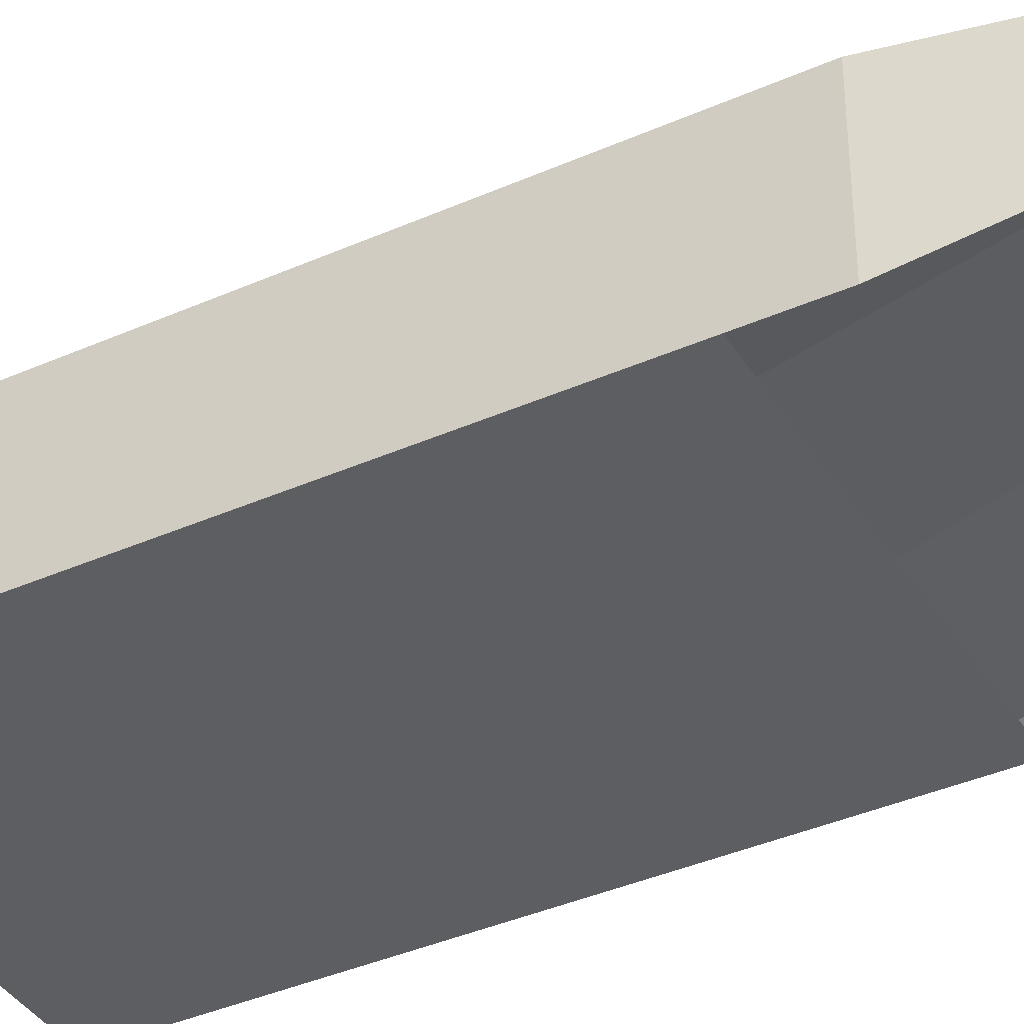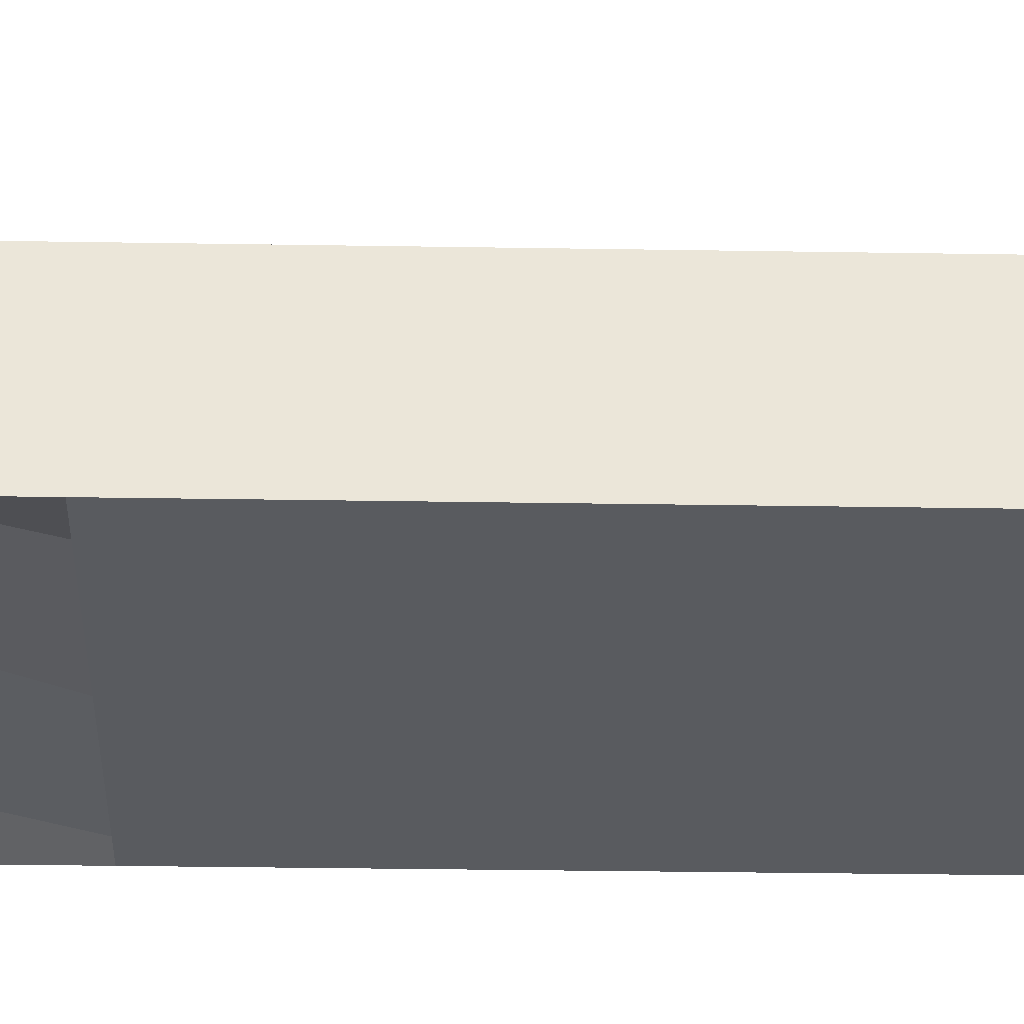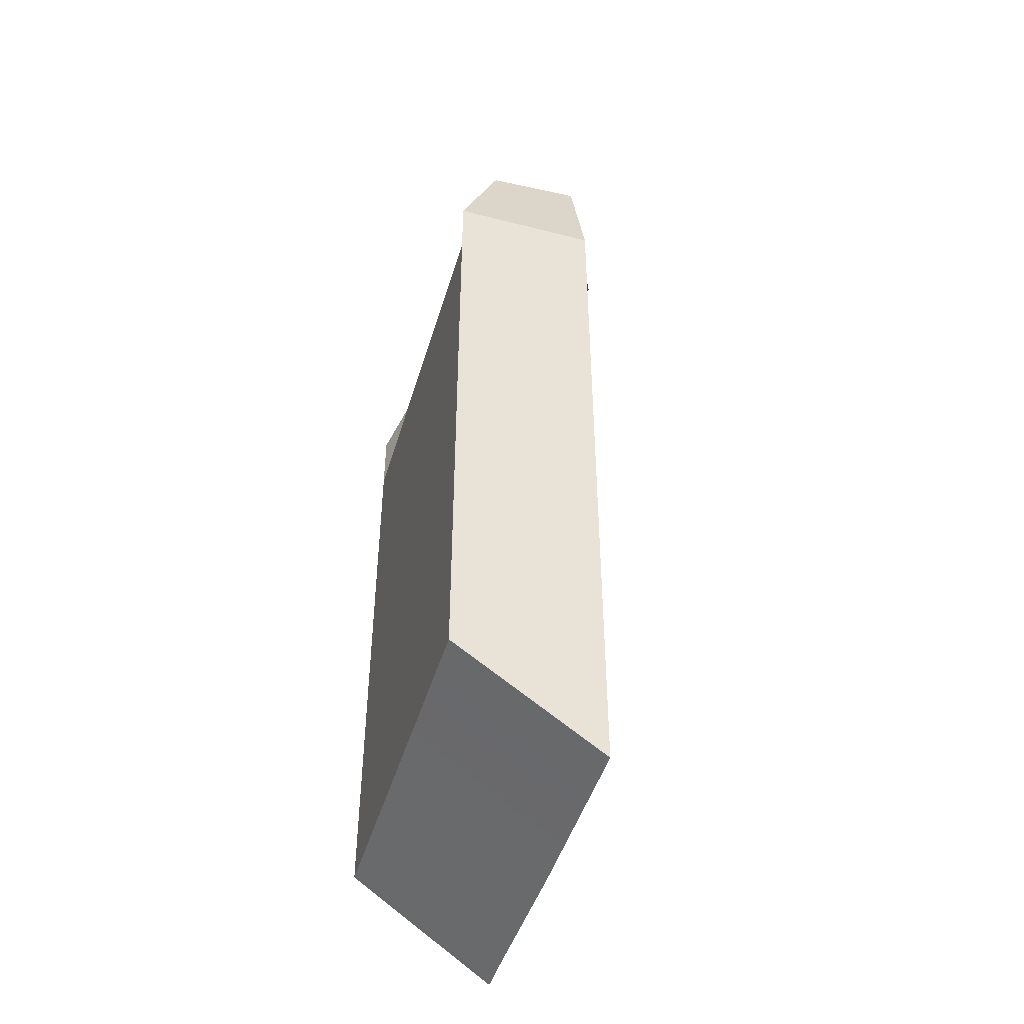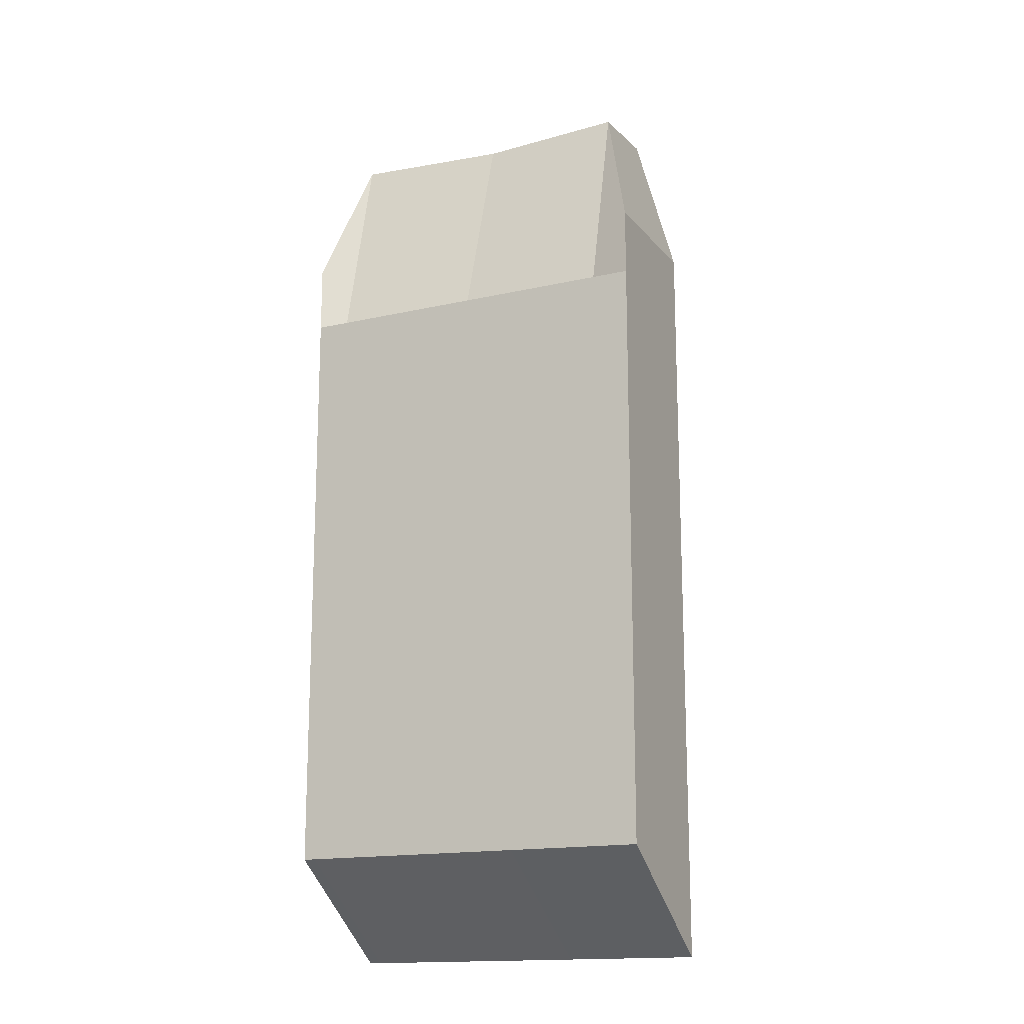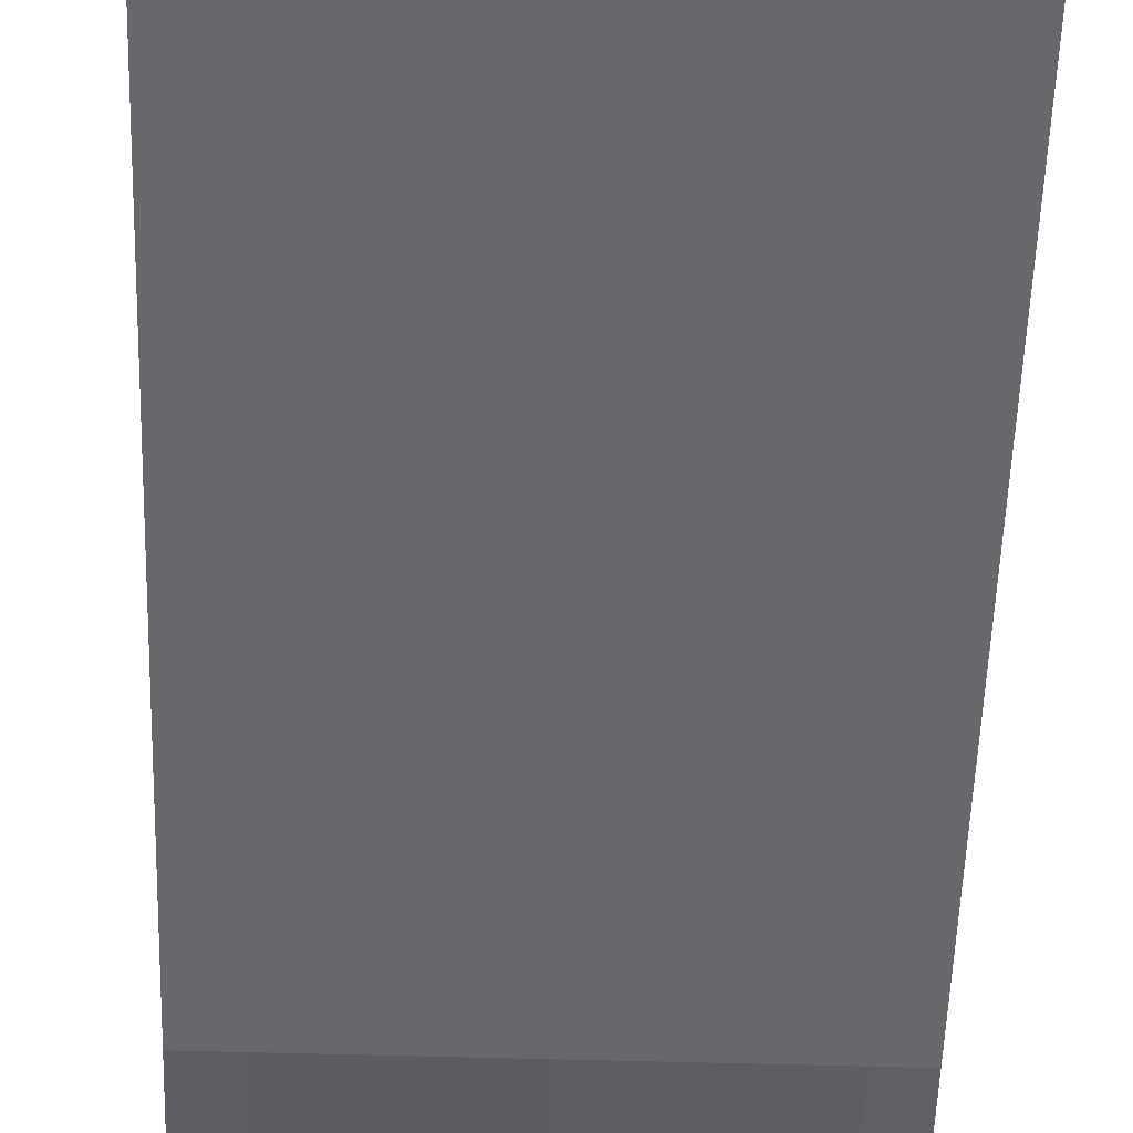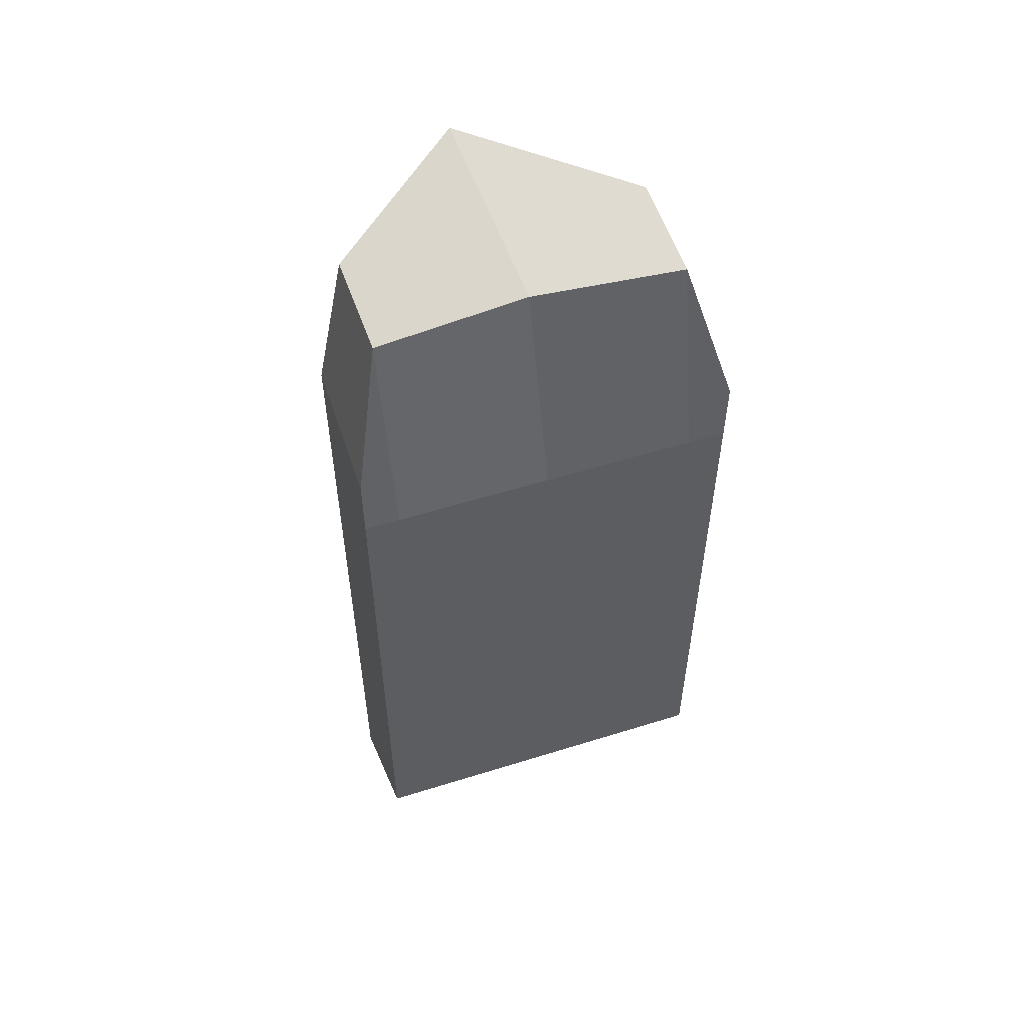
<metadata>
{"format":"obj","ext":"obj","renderer":"f3d","projection":"perspective","resolution":1024,"background":"white","views":[{"elev":-39.2,"azim":-61.1,"up":"+Y"},{"elev":-32.3,"azim":88.7,"up":"+Y"},{"elev":-46.4,"azim":73.7,"up":"+Z"},{"elev":-16.0,"azim":25.5,"up":"+Z"},{"elev":-52.3,"azim":178.2,"up":"+Y"},{"elev":55.5,"azim":-18.2,"up":"+Z"}]}
</metadata>
<code>
o Left_Cube.003
v -0.4743 -0.2233 1.453
v -0.4611 -0.51 1.415
v -0.001999 -0.4687 1.415
v -0.07431 0.02331 1.621
v 0.448 -0.51 1.415
v 0.4336 -0.2154 1.456
f 1 2 3 4
f 4 3 5 6
o Bottom_Cube.001
v 0.448 -0.6566 -0.7892
v 0.448 -0.6566 -1
v 0.5605 -0.6566 -1
v 0.5605 -0.6566 -0.7892
v 0.448 -0.6566 0.7967
v 0.448 -0.6566 -0
v 0.5605 -0.6566 -0
v 0.5605 -0.6566 0.7967
v -0.4611 -0.6566 0.7967
v -0.4611 -0.6566 0
v -0.001999 -0.6566 0
v -0.001999 -0.6566 0.7967
v -0.4611 -0.6566 -0.7892
v -0.4611 -0.6566 -1
v -0.001999 -0.6566 -1
v -0.001999 -0.6566 -0.7892
v -0.5645 -0.6566 -0.7892
v -0.5645 -0.6566 -1
v -0.5645 -0.6566 0.7967
v -0.5645 -0.6566 0
v -0.5645 -0.6566 1
v -0.4611 -0.51 1.415
v -0.001999 -0.4687 1.415
v 0.448 -0.51 1.415
v 0.5605 -0.6566 1
f 7 8 9 10
f 11 12 13 14
f 15 16 17 18
f 19 20 21 22
f 18 17 12 11
f 22 21 8 7
f 23 24 20 19
f 25 26 16 15
f 26 23 19 16
f 17 22 7 12
f 16 19 22 17
f 12 7 10 13
f 27 25 15 28
f 29 18 11 30
f 28 15 18 29
f 30 11 14 31
o Front_Cube.005
v 0.5605 -0.6566 0.7967
v 0.5605 -0.2154 0.766
v 0.5605 -0.2154 1
v 0.5605 -0.6566 1
v 0.4336 -0.2154 1.456
v 0.448 -0.51 1.415
v 0.5605 -0.6566 -0.7892
v 0.5605 -0.2154 -1.059
v 0.5605 -0.2154 -0.151
v 0.5605 -0.6566 -0
v 0.5605 -0.6566 -1
v 0.5605 -0.2154 -1.302
f 32 33 34 35
f 36 37 35 34
f 38 39 40 41
f 42 43 39 38
f 41 40 33 32
o Right_Cube.004
v 0.448 -0.6566 -1
v 0.448 -0.2154 -1.302
v 0.5605 -0.2154 -1.302
v 0.5605 -0.6566 -1
v -0.4611 -0.6566 -1
v -0.4611 -0.2233 -1.302
v -0.001999 -0.2154 -1.302
v -0.001999 -0.6566 -1
v -0.5645 -0.6566 -1
v -0.5645 -0.2233 -1.302
f 44 45 46 47
f 48 49 50 51
f 51 50 45 44
f 52 53 49 48
o Back_Cube
v -0.5645 -0.6566 -0.7892
v -0.5645 -0.2233 -1.059
v -0.5645 -0.2233 -1.302
v -0.5645 -0.6566 -1
v -0.5645 -0.6566 0.7967
v -0.5645 -0.2233 0.766
v -0.5645 -0.2233 -0.151
v -0.5645 -0.6566 0
v -0.5645 -0.2233 1
v -0.5645 -0.6566 1
v -0.4611 -0.51 1.415
v -0.4743 -0.2233 1.453
f 54 55 56 57
f 58 59 60 61
f 62 63 64 65
f 61 60 55 54
f 63 62 59 58
o Top_Cube.002
v 0.4511 -0.2154 -1.059
v 0.5605 -0.2154 -1.059
v 0.5605 -0.2154 -1.302
v 0.448 -0.2154 -1.302
v 0.4384 -0.2154 0.7988
v 0.5605 -0.2154 0.766
v 0.5605 -0.2154 -0.151
v 0.4619 -0.2154 -0.151
v -0.4689 -0.2233 0.7961
v -0.0462 -0.3776 0.9298
v 0.07317 -0.6315 -0.151
v -0.4478 -0.2233 -0.151
v -0.4582 -0.2233 -1.059
v 0.01324 -0.2154 -1.059
v -0.001999 -0.2154 -1.302
v -0.4611 -0.2233 -1.302
v -0.5645 -0.2233 -1.059
v -0.5645 -0.2233 -1.302
v -0.5645 -0.2233 0.766
v -0.5645 -0.2233 -0.151
v -0.5645 -0.2233 1
v -0.4743 -0.2233 1.453
v -0.07431 0.02331 1.621
v 0.4336 -0.2154 1.456
v 0.5605 -0.2154 1
f 66 67 68 69
f 70 71 72 73
f 74 75 76 77
f 78 79 80 81
f 75 70 73 76
f 79 66 69 80
f 82 78 81 83
f 84 74 77 85
f 85 77 78 82
f 76 73 66 79
f 77 76 79 78
f 73 72 67 66
f 86 87 74 84
f 88 89 70 75
f 87 88 75 74
f 89 90 71 70

</code>
